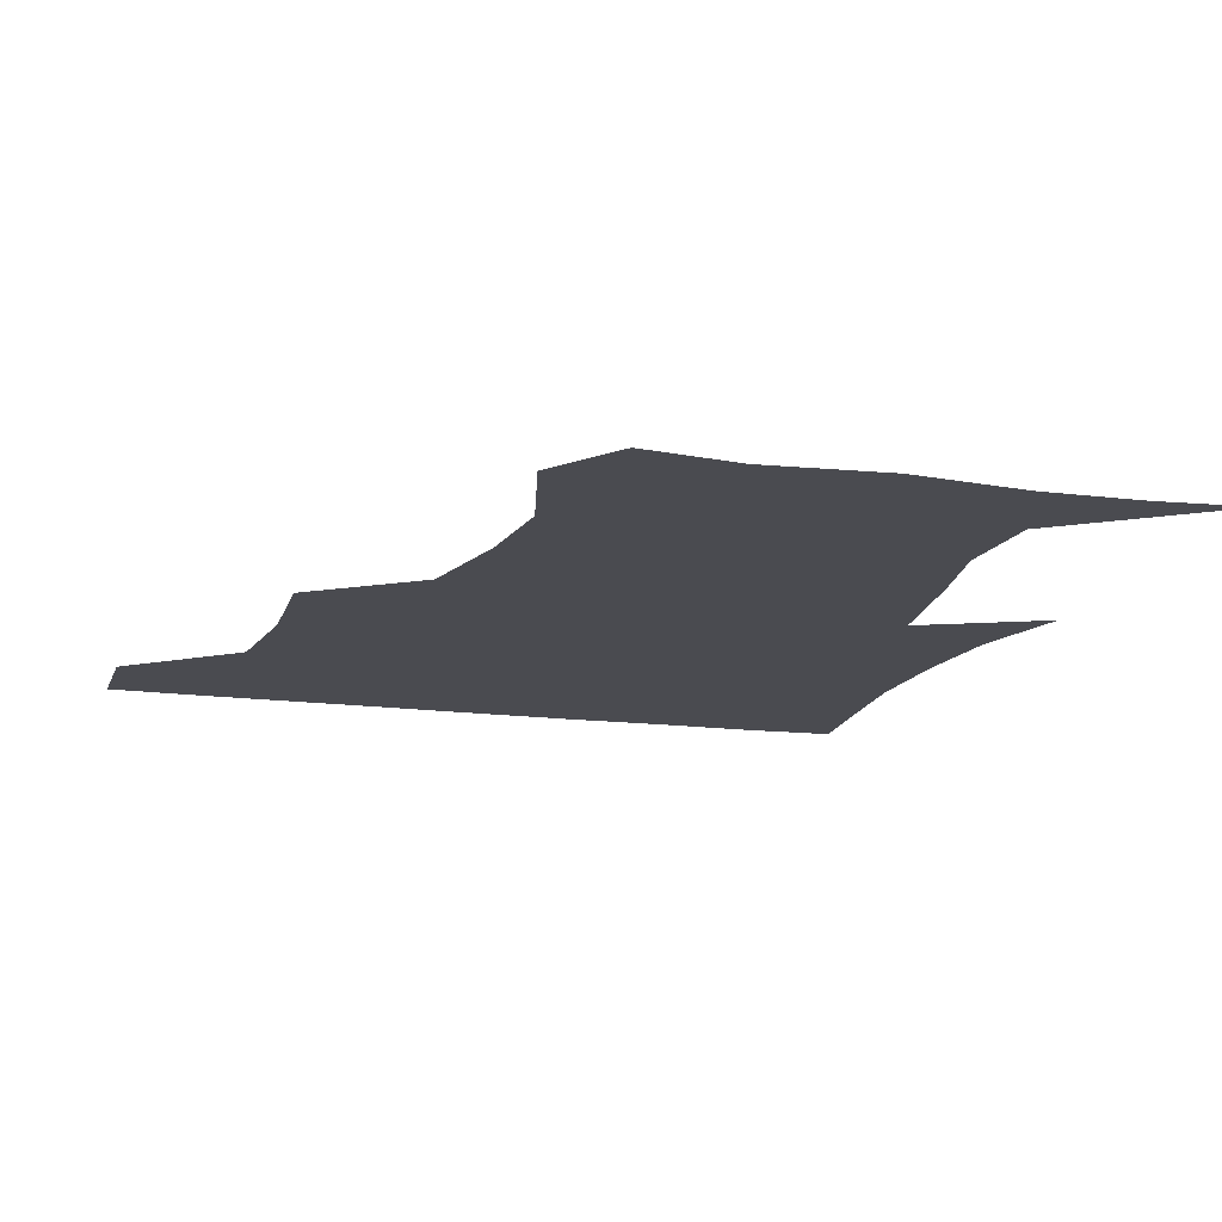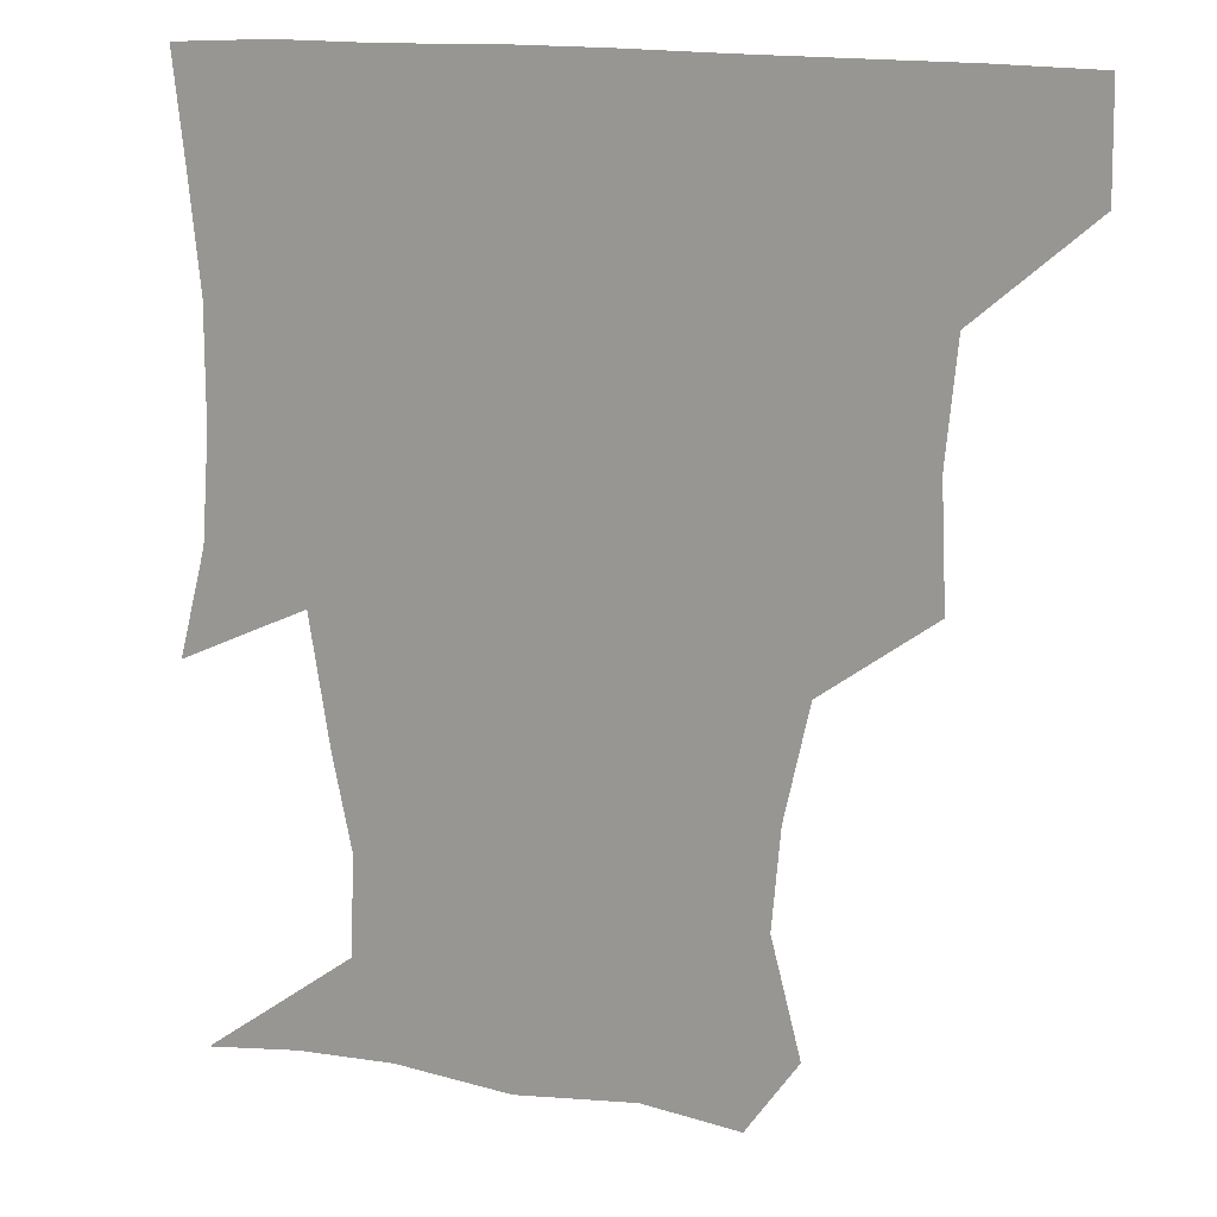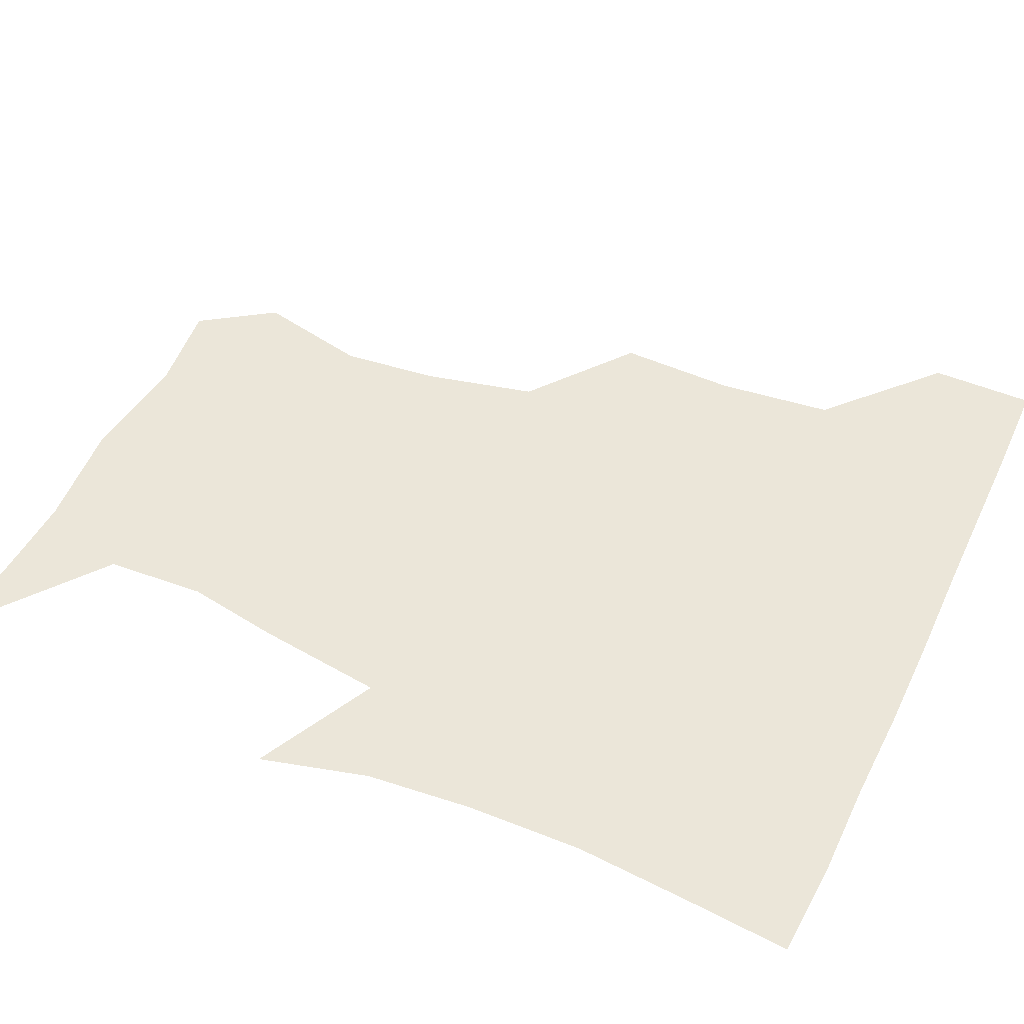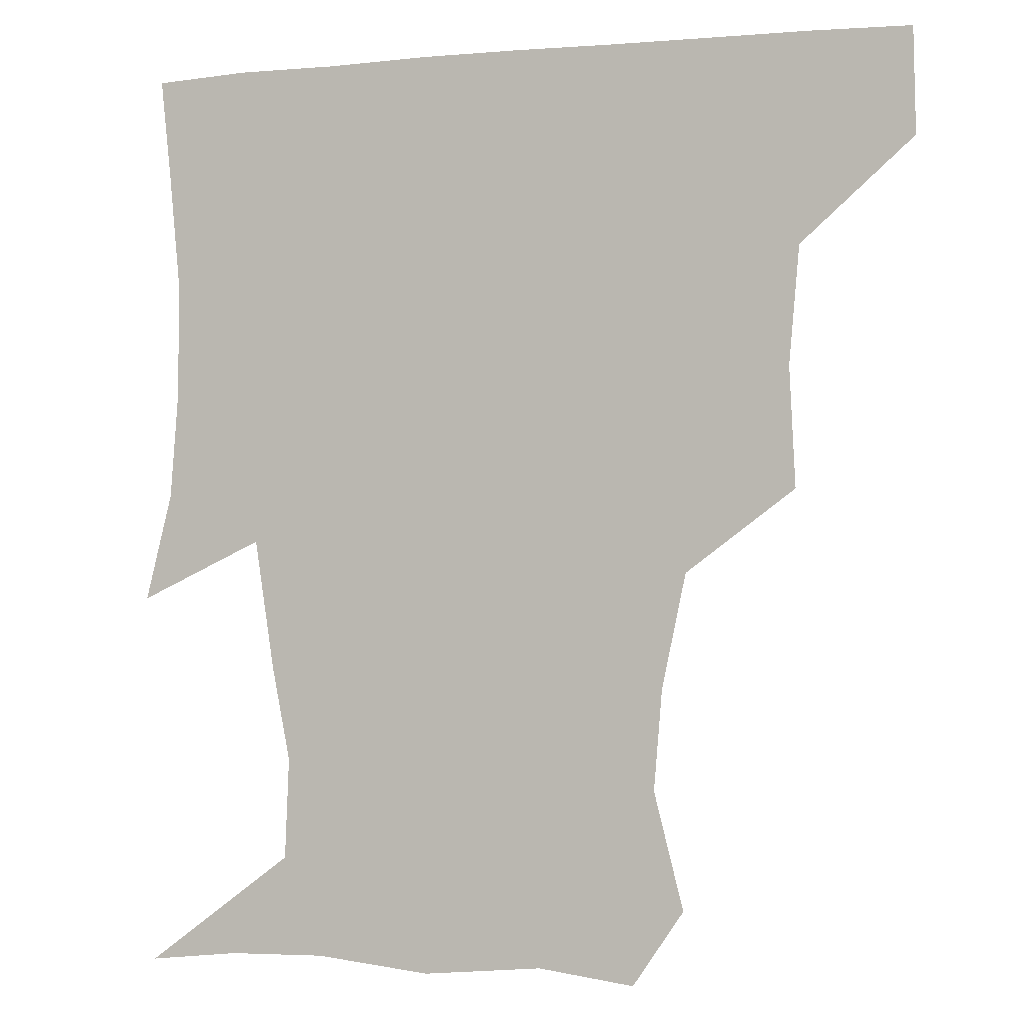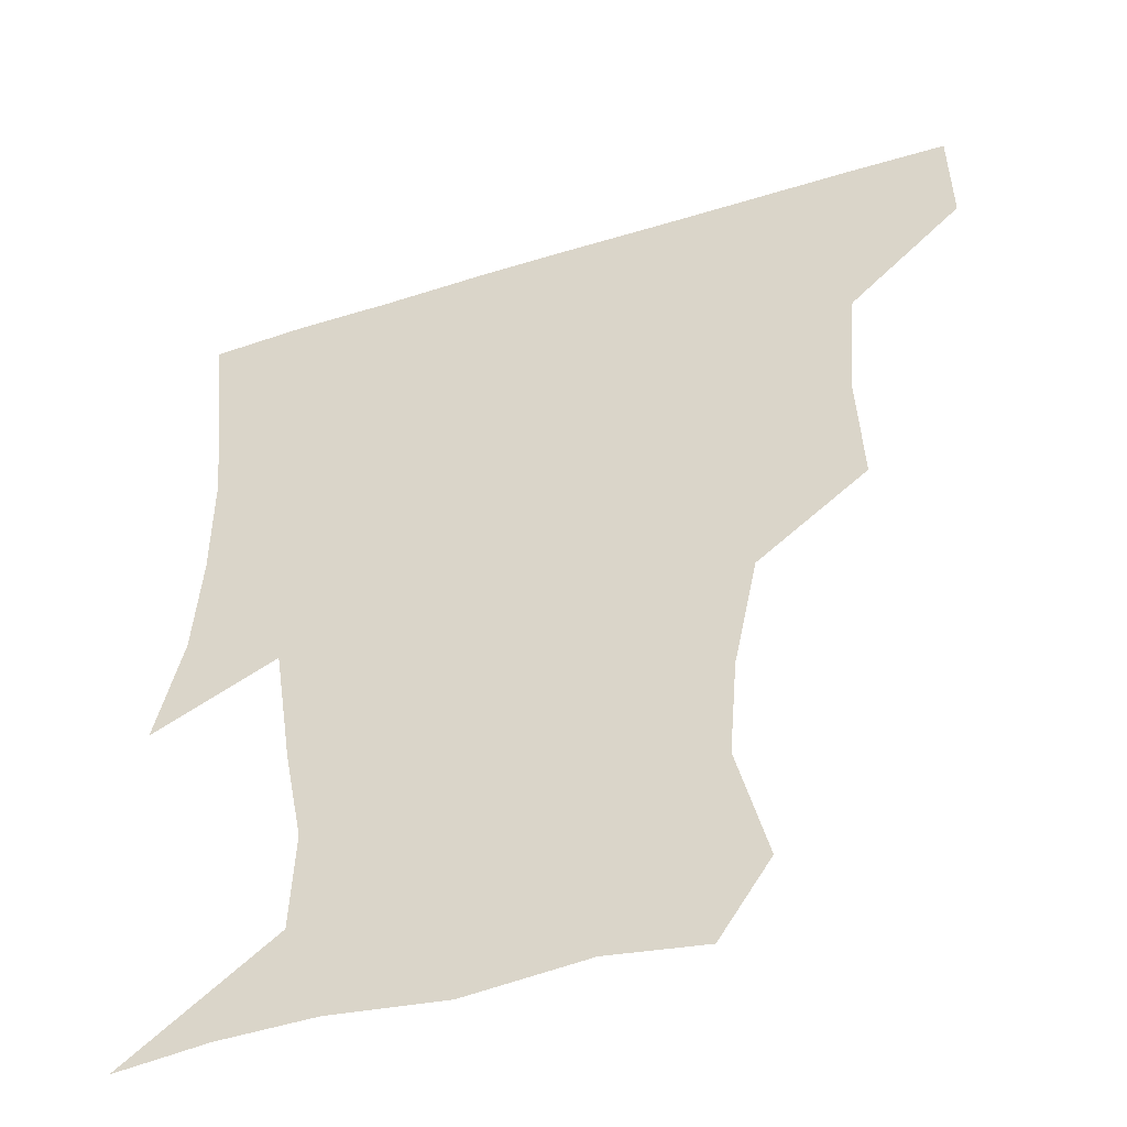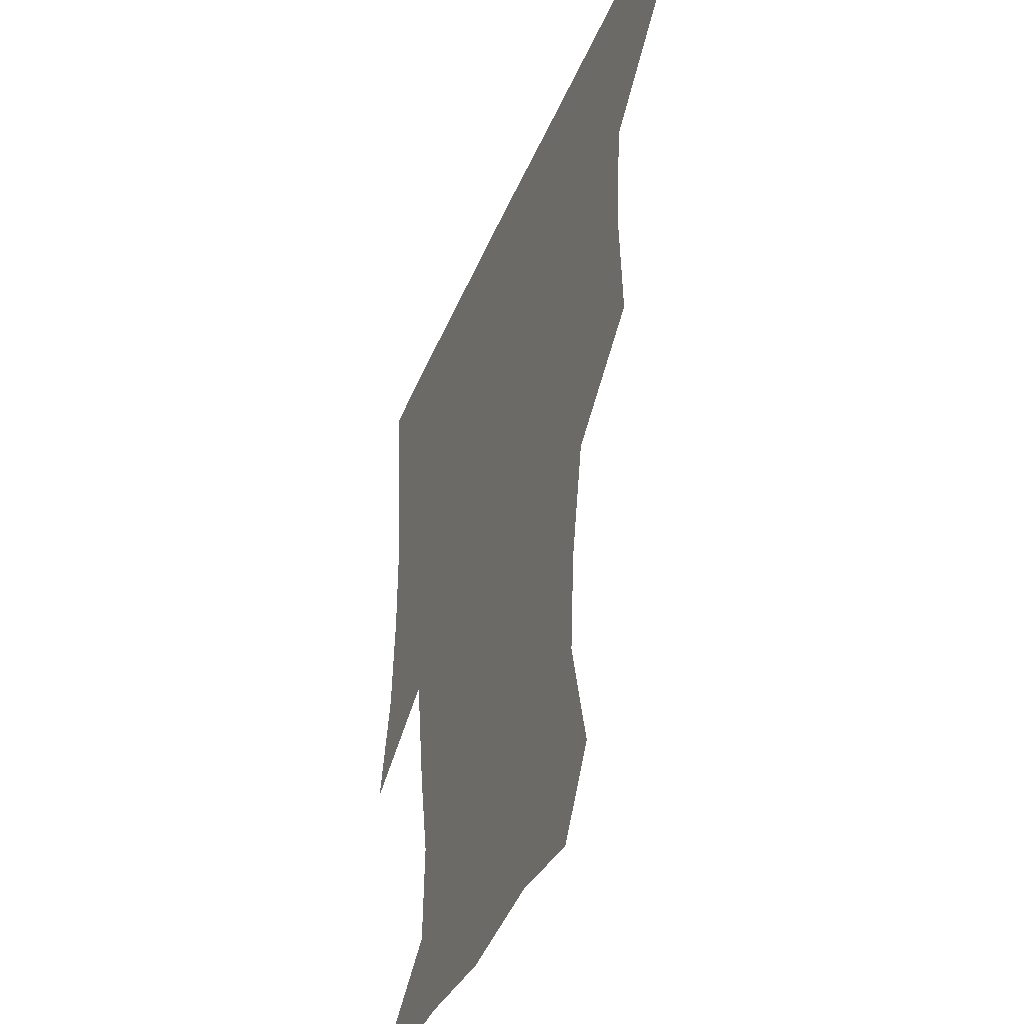
<metadata>
{"format":"obj","ext":"obj","renderer":"f3d","projection":"perspective","resolution":1024,"background":"white","views":[{"elev":-14.4,"azim":-16.8,"up":"+Z"},{"elev":16.3,"azim":-160.6,"up":"+Y"},{"elev":47.1,"azim":114.8,"up":"+Z"},{"elev":-1.9,"azim":-161.4,"up":"+Y"},{"elev":-46.0,"azim":-160.3,"up":"+Y"},{"elev":-40.3,"azim":-111.0,"up":"+Y"}]}
</metadata>
<code>
v 451 389 0
v 451.6 420.4 0
v 486.2 288.8 0
v 487.9 324.3 0
v 484.8 359.3 0
v 483 391.2 0
v 481.8 421.1 0
v 519.7 166.1 0
v 528.5 200.8 0
v 526 230.6 0
v 518.8 264.5 0
v 516.1 300.2 0
v 515.5 333.1 0
v 513.7 362.6 0
v 512.4 391.7 0
v 511.7 421.3 0
v 535 143.8 0
v 548.8 182.9 0
v 549.6 210.6 0
v 548.3 244.3 0
v 544.9 273.4 0
v 545 306.5 0
v 544.1 335.9 0
v 543.6 364.2 0
v 542.4 392.1 0
v 541.4 421.5 0
v 563.7 147.6 0
v 573.5 185.3 0
v 575.4 216.2 0
v 574 245.6 0
v 572.4 275.1 0
v 572.2 307.6 0
v 572.4 335.9 0
v 572.6 364.6 0
v 572.5 392.2 0
v 570.9 421.9 0
v 599.5 144.2 0
v 598.6 184.3 0
v 600.9 215.2 0
v 599.8 248.6 0
v 600.4 280.5 0
v 600.3 308.7 0
v 601.1 337.1 0
v 601.4 365.3 0
v 601.8 392.4 0
v 600.2 422 0
v 634.1 147.9 0
v 624.5 179 0
v 623.9 216.2 0
v 626.6 245.7 0
v 628.8 276.7 0
v 627.4 306.1 0
v 627.6 338.3 0
v 629.5 364.7 0
v 630.7 393 0
v 631.2 421.3 0
v 663 147.3 0
v 645.9 177.4 0
v 644.7 207.4 0
v 650.2 235.9 0
v 656 274.5 0
v 653.1 305 0
v 653.8 334.3 0
v 656.9 362.4 0
v 659 393.1 0
v 660.8 421.4 0
v 690.2 144.3 0
v 693.5 256.9 0
v 685.5 289 0
v 683.1 320.6 0
v 682.8 355.1 0
v 686 389.2 0
v 689.2 420 0
v 691 451 0
f 5 6 1
f 1 6 2
f 6 7 2
f 11 12 3
f 3 12 4
f 12 13 4
f 4 13 5
f 13 14 5
f 5 14 6
f 14 15 6
f 6 15 7
f 15 16 7
f 17 18 8
f 8 18 9
f 18 19 9
f 9 19 10
f 19 20 10
f 10 20 11
f 20 21 11
f 11 21 12
f 21 22 12
f 12 22 13
f 22 23 13
f 13 23 14
f 23 24 14
f 14 24 15
f 24 25 15
f 15 25 16
f 25 26 16
f 17 27 18
f 27 28 18
f 18 28 19
f 28 29 19
f 19 29 20
f 29 30 20
f 20 30 21
f 30 31 21
f 21 31 22
f 31 32 22
f 22 32 23
f 32 33 23
f 23 33 24
f 33 34 24
f 24 34 25
f 34 35 25
f 25 35 26
f 35 36 26
f 27 37 28
f 37 38 28
f 28 38 29
f 38 39 29
f 29 39 30
f 39 40 30
f 30 40 31
f 40 41 31
f 31 41 32
f 41 42 32
f 32 42 33
f 42 43 33
f 33 43 34
f 43 44 34
f 34 44 35
f 44 45 35
f 35 45 36
f 45 46 36
f 37 47 38
f 47 48 38
f 38 48 39
f 48 49 39
f 39 49 40
f 49 50 40
f 40 50 41
f 50 51 41
f 41 51 42
f 51 52 42
f 42 52 43
f 52 53 43
f 43 53 44
f 53 54 44
f 44 54 45
f 54 55 45
f 45 55 46
f 55 56 46
f 47 57 48
f 57 58 48
f 48 58 49
f 58 59 49
f 49 59 50
f 59 60 50
f 50 60 51
f 60 61 51
f 51 61 52
f 61 62 52
f 52 62 53
f 62 63 53
f 53 63 54
f 63 64 54
f 54 64 55
f 64 65 55
f 55 65 56
f 65 66 56
f 57 67 58
f 61 68 62
f 68 69 62
f 62 69 63
f 69 70 63
f 63 70 64
f 70 71 64
f 64 71 65
f 71 72 65
f 65 72 66
f 72 73 66

</code>
